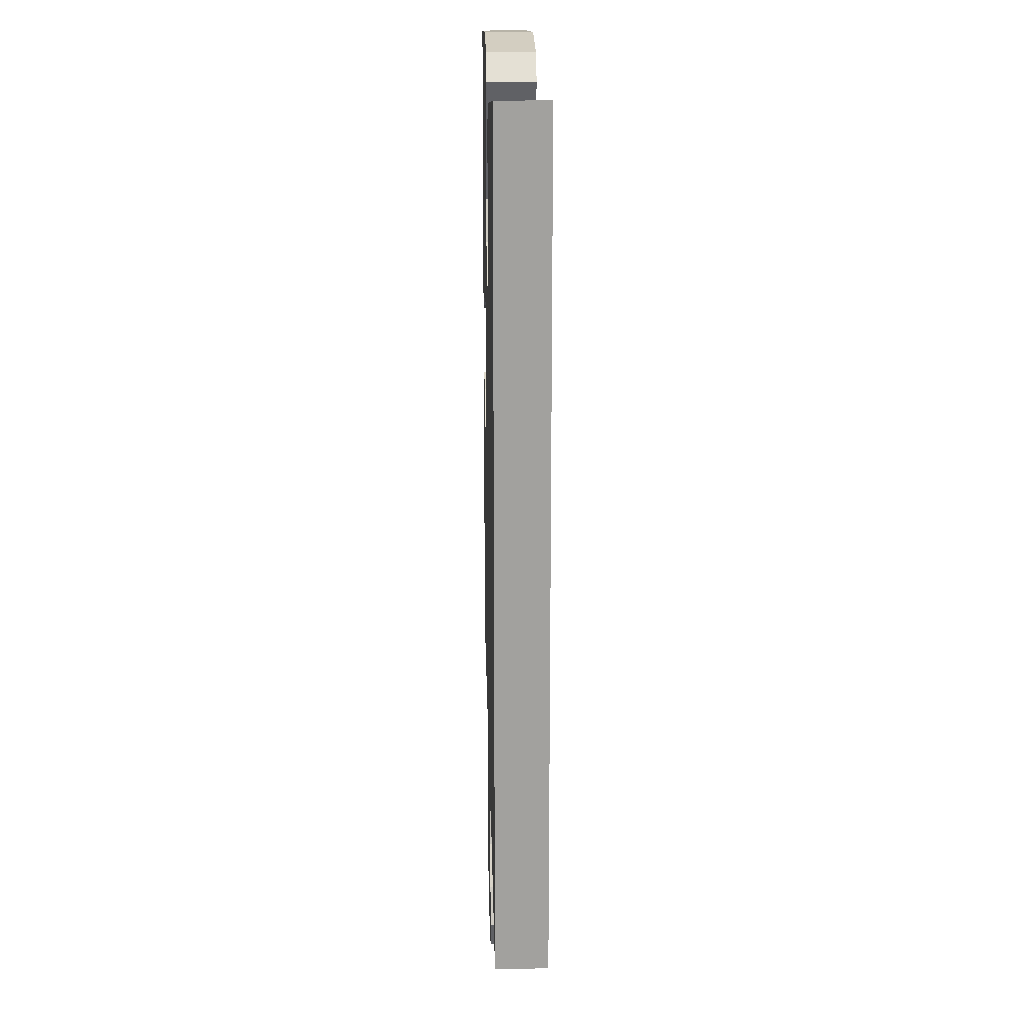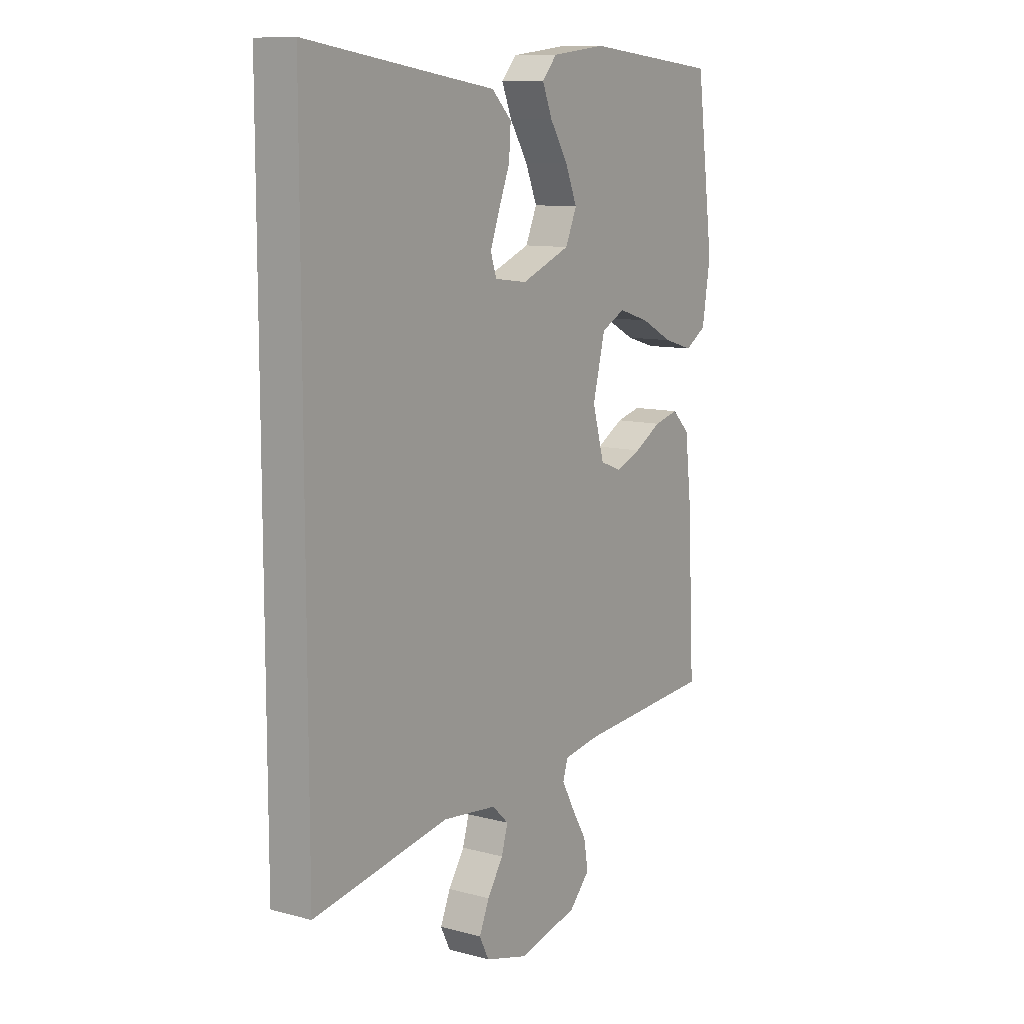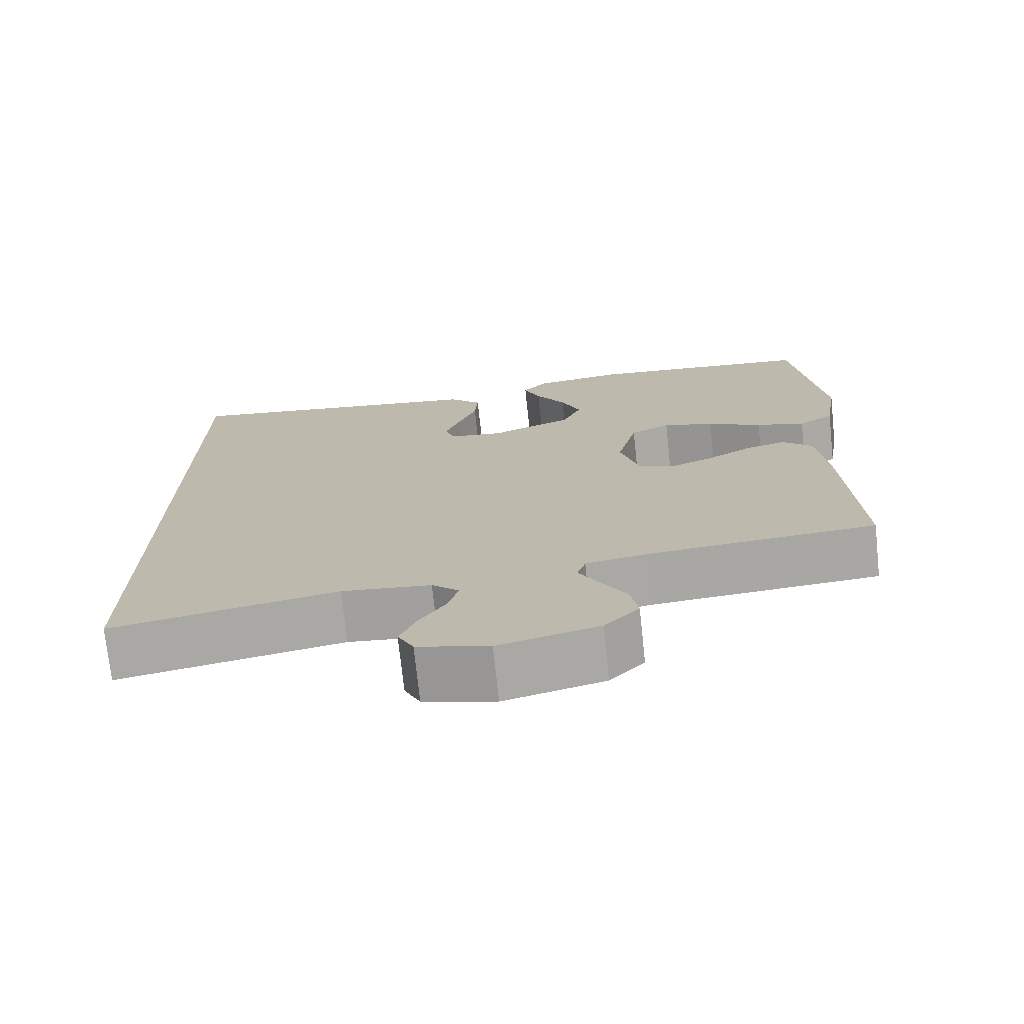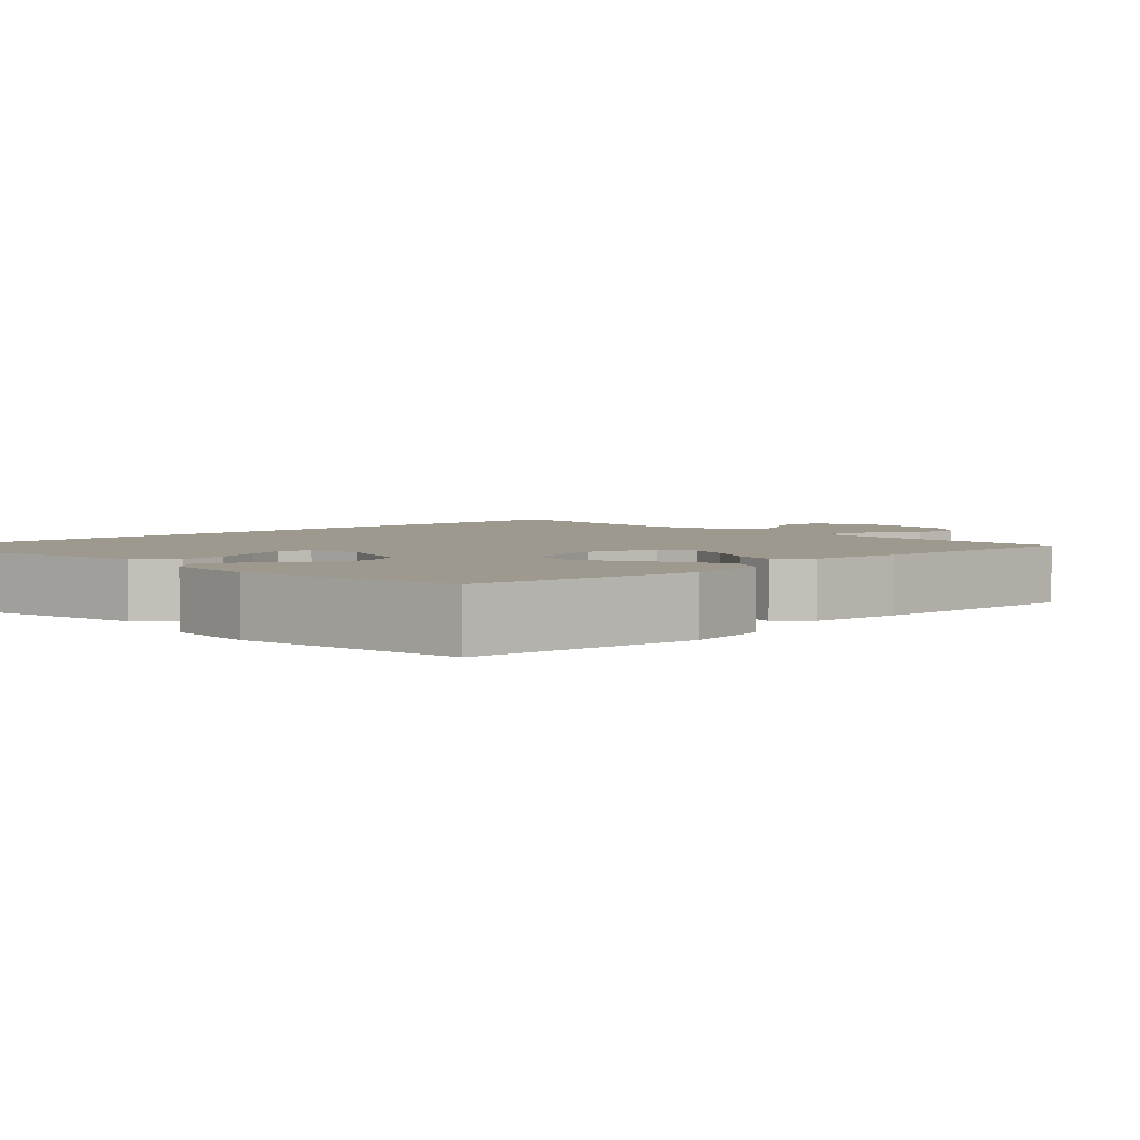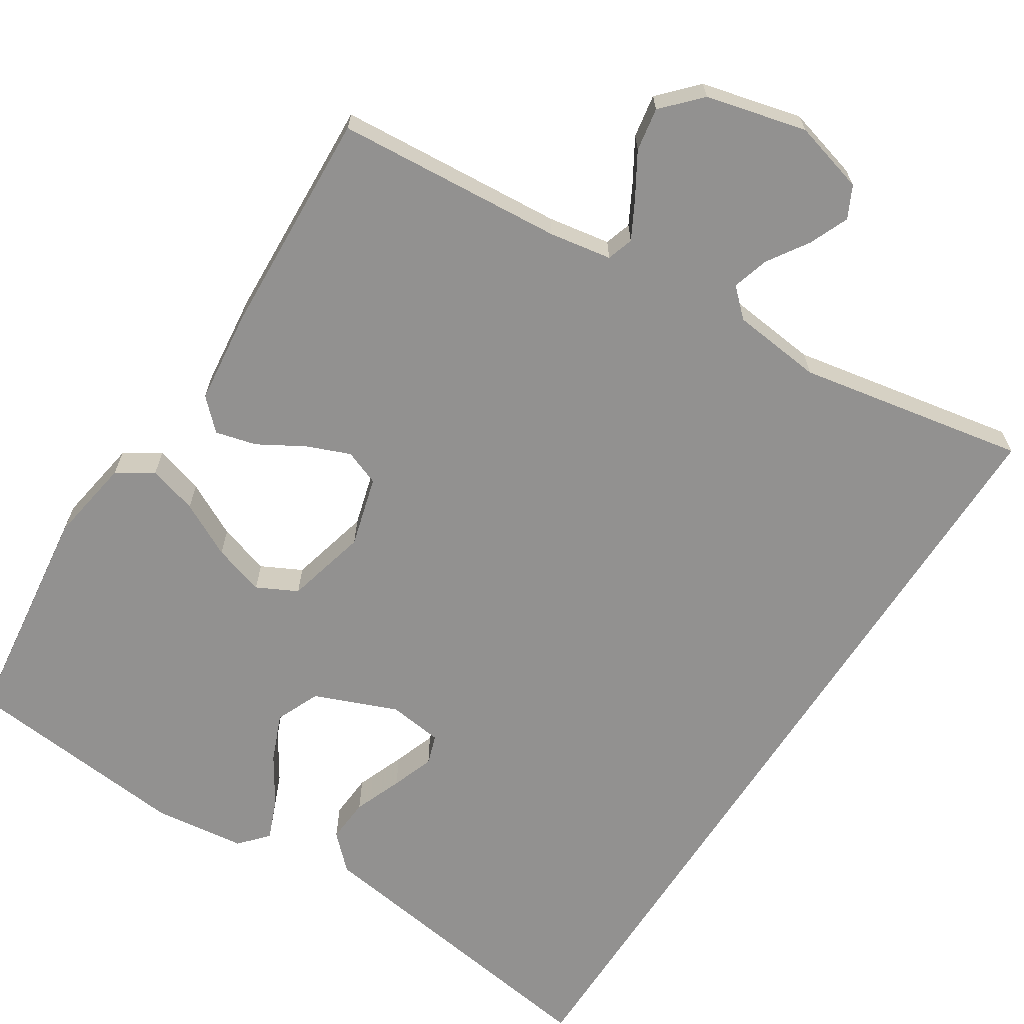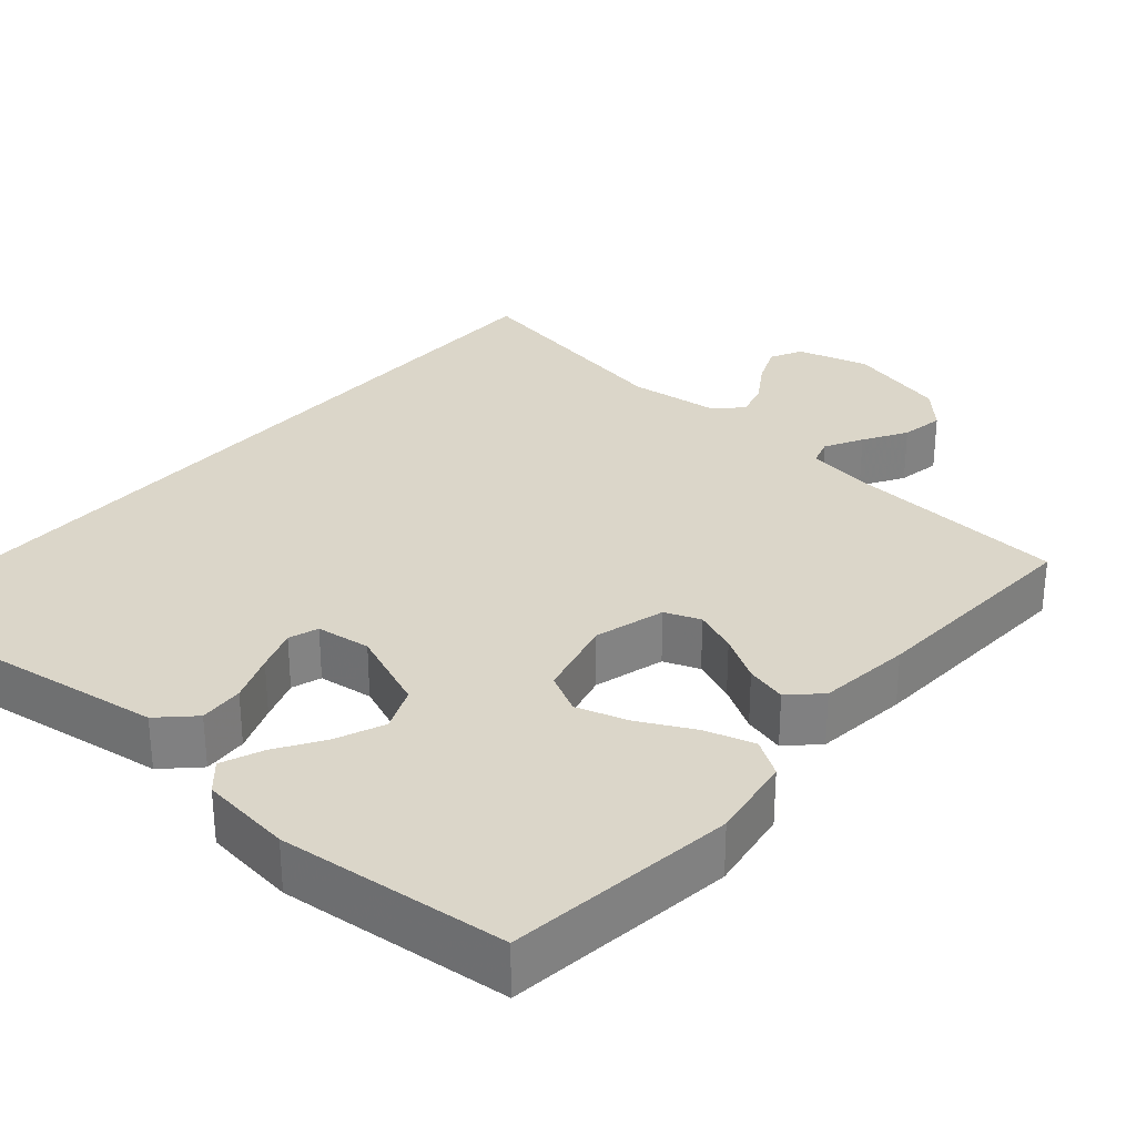
<metadata>
{"format":"obj","ext":"obj","renderer":"f3d","projection":"perspective","resolution":1024,"background":"white","views":[{"elev":18.1,"azim":-91.4,"up":"+Z"},{"elev":10.3,"azim":-55.9,"up":"+Z"},{"elev":-73.7,"azim":6.1,"up":"+Z"},{"elev":3.5,"azim":44.1,"up":"+Y"},{"elev":-66.1,"azim":147.3,"up":"+Y"},{"elev":30.1,"azim":40.8,"up":"+Y"}]}
</metadata>
<code>
v 0.5 0.07 0.5
v 0.538 0.07 0.2
v 0.52 0.07 0.088
v 0.473 0.07 0.058
v 0.408 0.07 0.077
v 0.336 0.07 0.114
v 0.268 0.07 0.135
v 0.215 0.07 0.108
v 0.188 0.07 0
v 0.214 0.07 -0.093
v 0.261 0.07 -0.111
v 0.318 0.07 -0.088
v 0.378 0.07 -0.053
v 0.432 0.07 -0.039
v 0.471 0.07 -0.077
v 0.485 0.07 -0.2
v 0.5 0.07 -0.5
v 0.2 0.07 -0.523
v 0.118 0.07 -0.537
v 0.107 0.07 -0.572
v 0.134 0.07 -0.622
v 0.168 0.07 -0.679
v 0.178 0.07 -0.736
v 0.132 0.07 -0.785
v 0 0.07 -0.818
v -0.095 0.07 -0.792
v -0.116 0.07 -0.75
v -0.094 0.07 -0.698
v -0.059 0.07 -0.644
v -0.045 0.07 -0.596
v -0.081 0.07 -0.562
v -0.2 0.07 -0.549
v -0.5 0.07 -0.605
v -0.5 0.07 0.525
v -0.2 0.07 0.482
v -0.08 0.07 0.465
v -0.036 0.07 0.422
v -0.04 0.07 0.363
v -0.065 0.07 0.299
v -0.085 0.07 0.243
v -0.072 0.07 0.204
v 0 0.07 0.195
v 0.109 0.07 0.239
v 0.134 0.07 0.297
v 0.108 0.07 0.36
v 0.068 0.07 0.423
v 0.046 0.07 0.477
v 0.079 0.07 0.514
v 0.2 0.07 0.529
v 0.5 0 0.5
v 0.538 0 0.2
v 0.52 0 0.088
v 0.473 0 0.058
v 0.408 0 0.077
v 0.336 0 0.114
v 0.268 0 0.135
v 0.215 0 0.108
v 0.188 0 0
v 0.214 0 -0.093
v 0.261 0 -0.111
v 0.318 0 -0.088
v 0.378 0 -0.053
v 0.432 0 -0.039
v 0.471 0 -0.077
v 0.485 0 -0.2
v 0.5 0 -0.5
v 0.2 0 -0.523
v 0.118 0 -0.537
v 0.107 0 -0.572
v 0.134 0 -0.622
v 0.168 0 -0.679
v 0.178 0 -0.736
v 0.132 0 -0.785
v 0 0 -0.818
v -0.095 0 -0.792
v -0.116 0 -0.75
v -0.094 0 -0.698
v -0.059 0 -0.644
v -0.045 0 -0.596
v -0.081 0 -0.562
v -0.2 0 -0.549
v -0.5 0 -0.605
v -0.5 0 0.525
v -0.2 0 0.482
v -0.08 0 0.465
v -0.036 0 0.422
v -0.04 0 0.363
v -0.065 0 0.299
v -0.085 0 0.243
v -0.072 0 0.204
v 0 0 0.195
v 0.109 0 0.239
v 0.134 0 0.297
v 0.108 0 0.36
v 0.068 0 0.423
v 0.046 0 0.477
v 0.079 0 0.514
v 0.2 0 0.529
f 4 5 6
f 3 4 6
f 2 3 6
f 1 2 6
f 49 1 6
f 48 49 6
f 47 48 6
f 46 47 6
f 45 46 6
f 44 45 6 7
f 43 44 7 8
f 42 43 8 9
f 41 42 9 10
f 37 38 39
f 36 37 39
f 35 36 39
f 35 39 40
f 35 40 41
f 34 35 41
f 33 34 41
f 32 33 41
f 27 28 29
f 26 27 29
f 25 26 29
f 24 25 29
f 23 24 29
f 22 23 29
f 21 22 29
f 20 21 29 30
f 19 20 30 31
f 16 17 18
f 15 16 18
f 14 15 18
f 13 14 18
f 12 13 18
f 19 31 32
f 18 19 32
f 12 18 32
f 11 12 32
f 32 41 10
f 10 11 32
f 55 54 53
f 55 53 52
f 55 52 51
f 55 51 50
f 55 50 98
f 55 98 97
f 55 97 96
f 55 96 95
f 55 95 94
f 56 55 94 93
f 57 56 93 92
f 58 57 92 91
f 59 58 91 90
f 88 87 86
f 88 86 85
f 88 85 84
f 89 88 84
f 90 89 84
f 90 84 83
f 90 83 82
f 90 82 81
f 78 77 76
f 78 76 75
f 78 75 74
f 78 74 73
f 78 73 72
f 78 72 71
f 78 71 70
f 79 78 70 69
f 80 79 69 68
f 67 66 65
f 67 65 64
f 67 64 63
f 67 63 62
f 67 62 61
f 81 80 68
f 81 68 67
f 81 67 61
f 81 61 60
f 59 90 81
f 81 60 59
f 1 50 51 2
f 2 51 52 3
f 3 52 53 4
f 4 53 54 5
f 5 54 55 6
f 6 55 56 7
f 7 56 57 8
f 8 57 58 9
f 9 58 59 10
f 10 59 60 11
f 11 60 61 12
f 12 61 62 13
f 13 62 63 14
f 14 63 64 15
f 15 64 65 16
f 16 65 66 17
f 17 66 67 18
f 18 67 68 19
f 19 68 69 20
f 20 69 70 21
f 21 70 71 22
f 22 71 72 23
f 23 72 73 24
f 24 73 74 25
f 25 74 75 26
f 26 75 76 27
f 27 76 77 28
f 28 77 78 29
f 29 78 79 30
f 30 79 80 31
f 31 80 81 32
f 32 81 82 33
f 33 82 83 34
f 34 83 84 35
f 35 84 85 36
f 36 85 86 37
f 37 86 87 38
f 38 87 88 39
f 39 88 89 40
f 40 89 90 41
f 41 90 91 42
f 42 91 92 43
f 43 92 93 44
f 44 93 94 45
f 45 94 95 46
f 46 95 96 47
f 47 96 97 48
f 48 97 98 49
f 49 98 50 1

</code>
